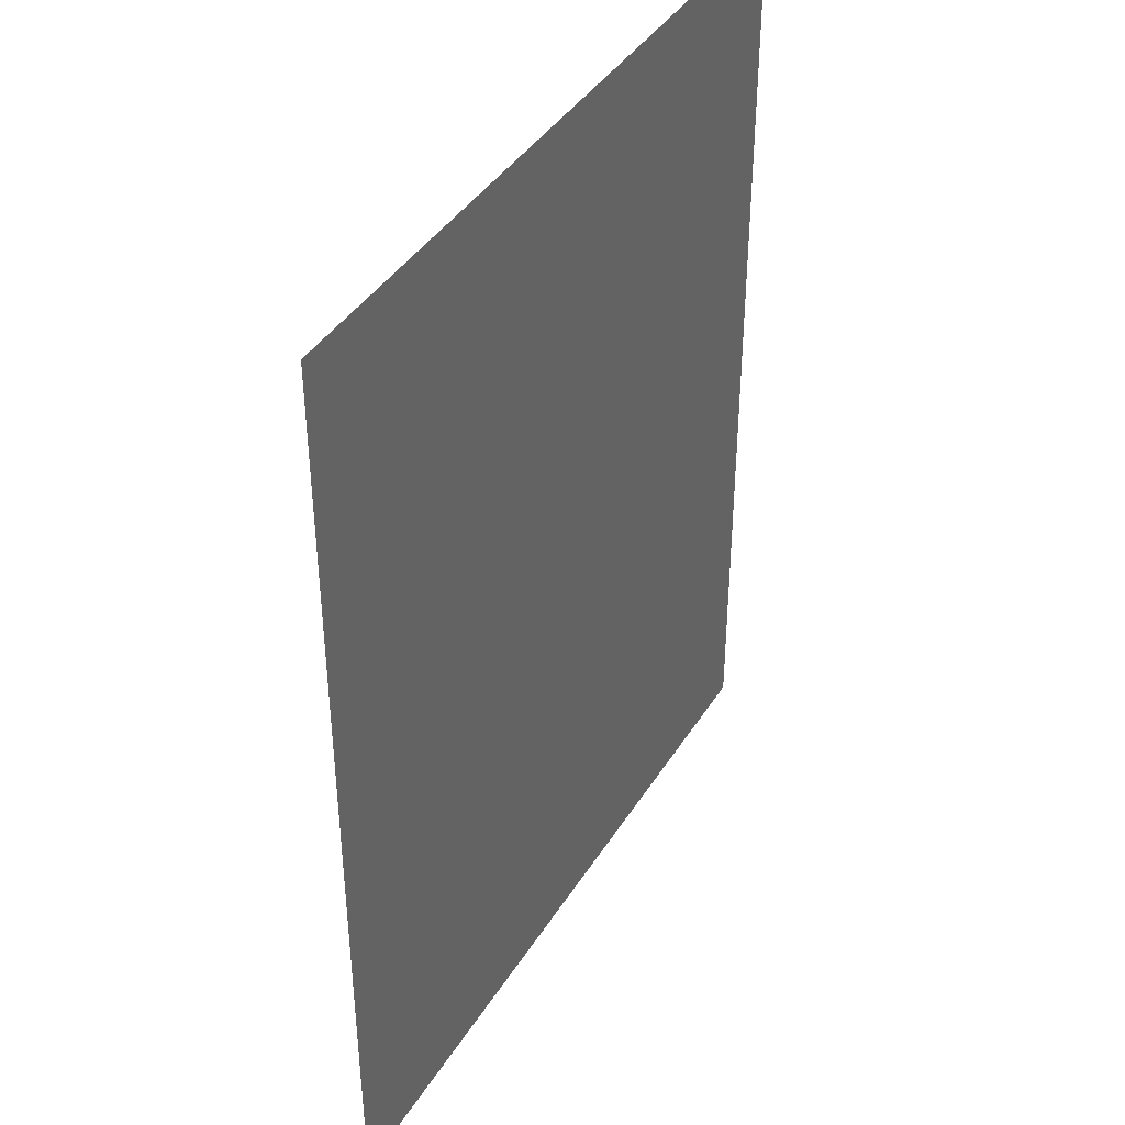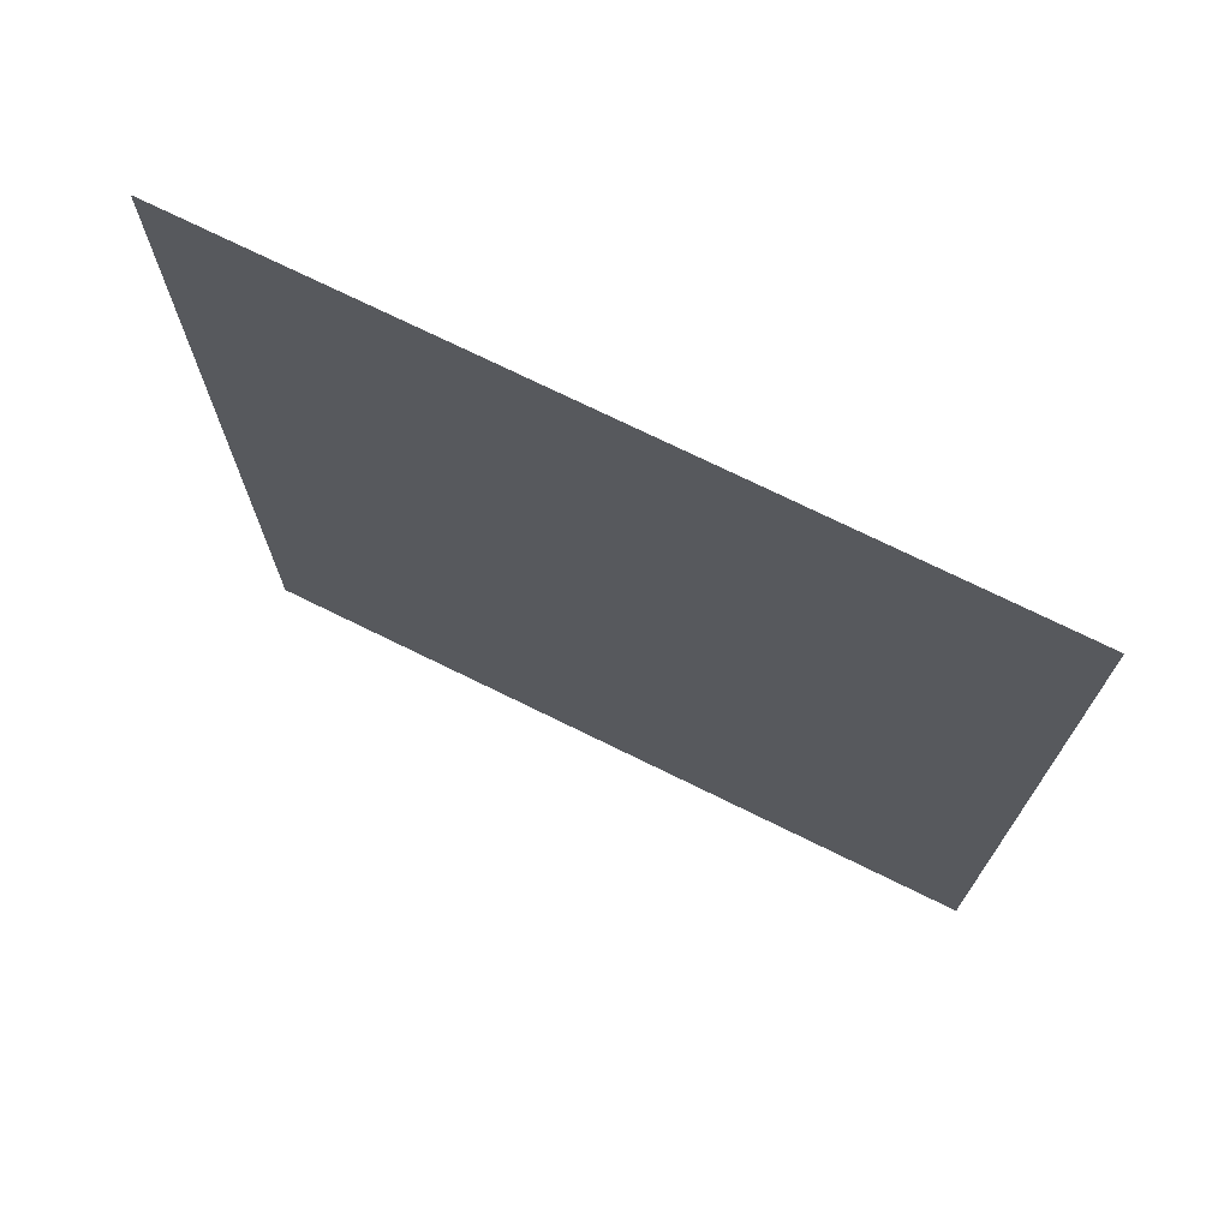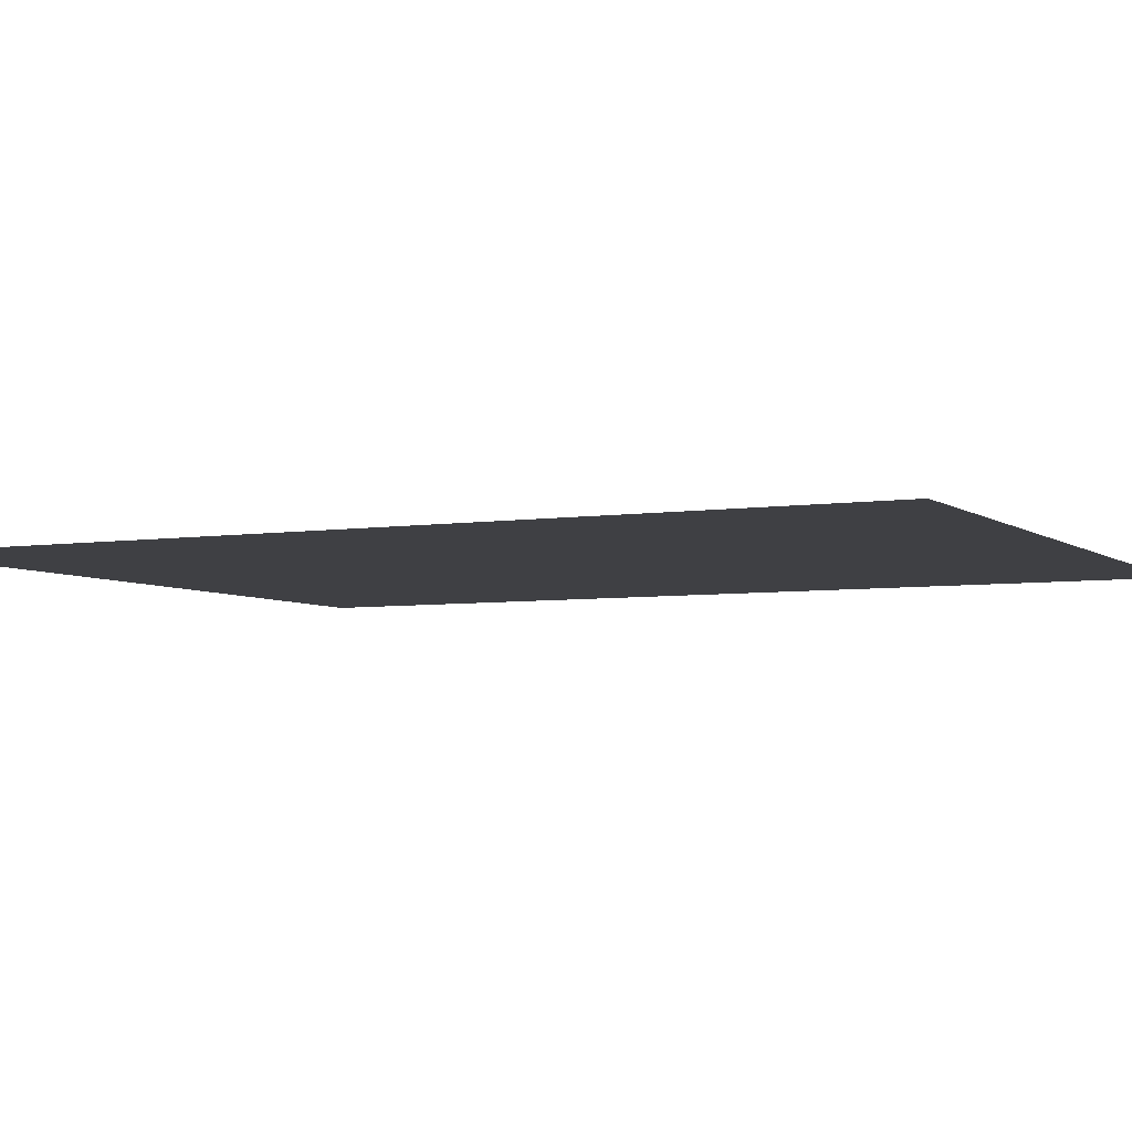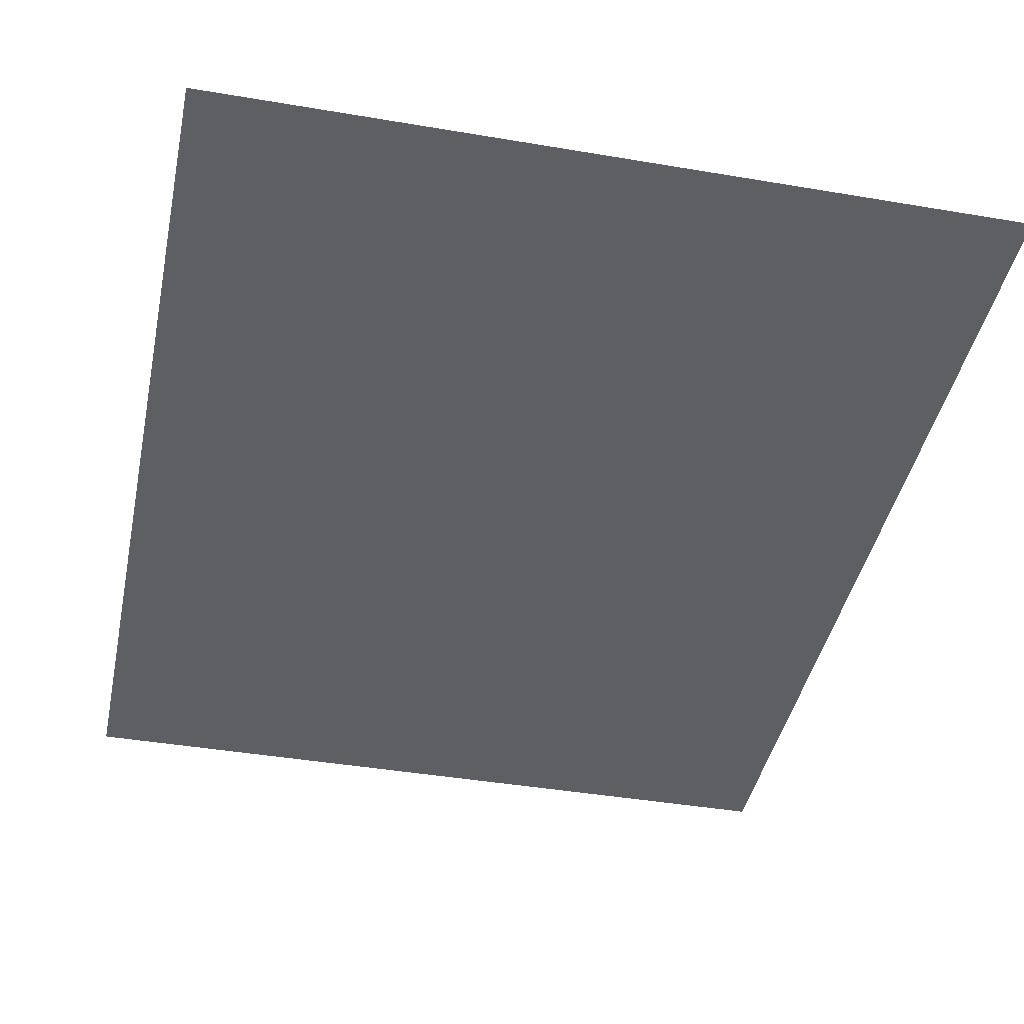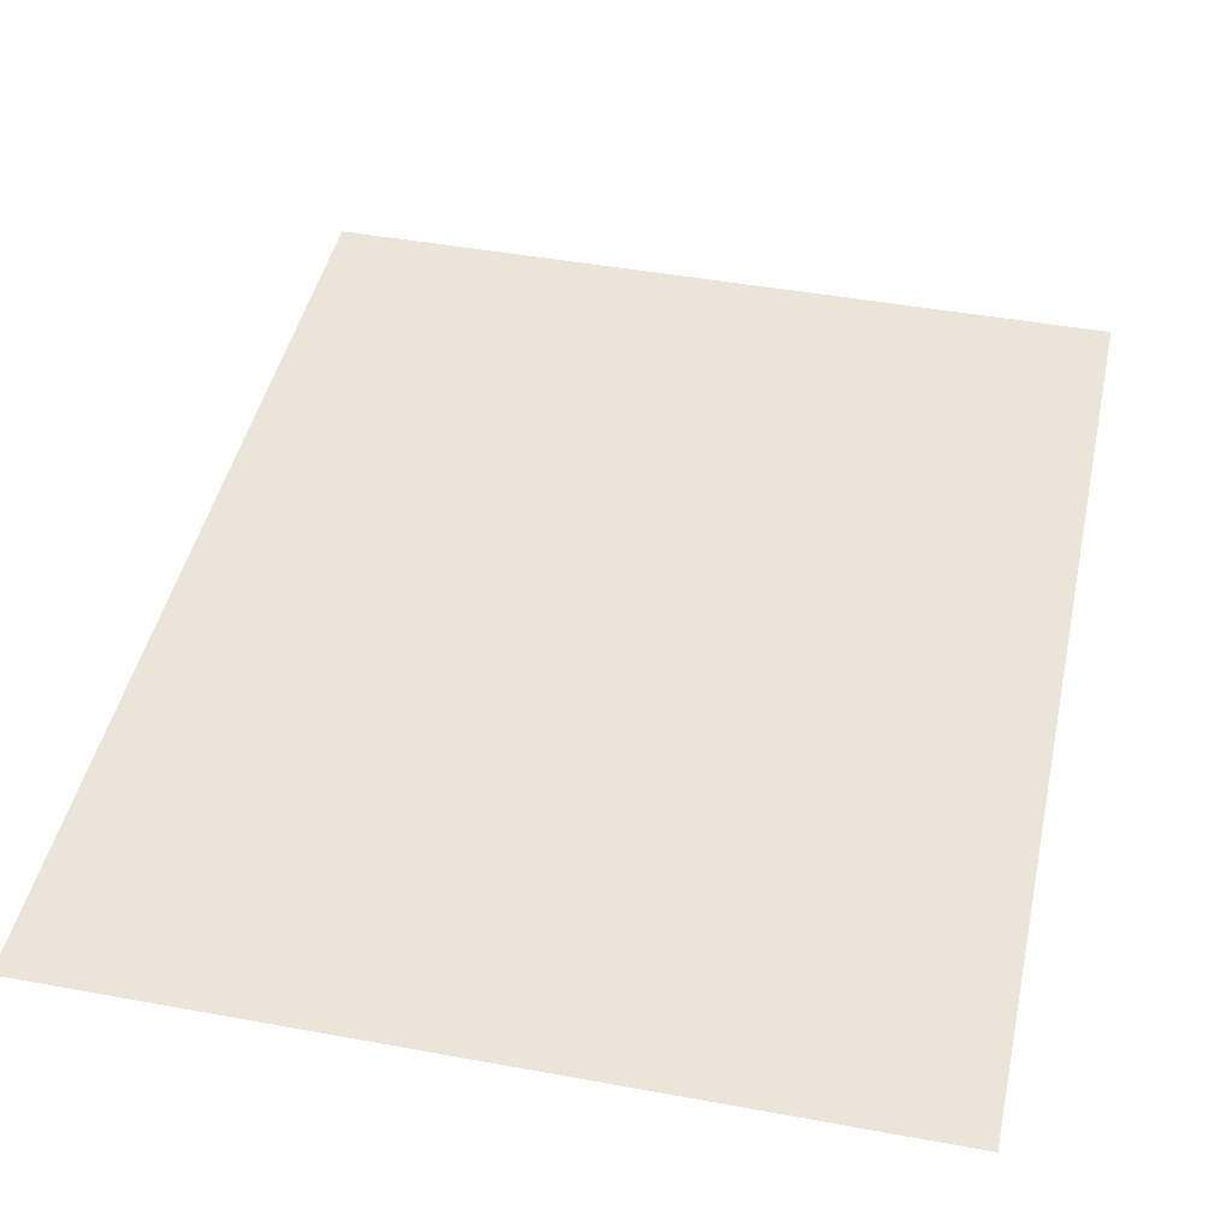
<metadata>
{"format":"obj","ext":"obj","renderer":"f3d","projection":"perspective","resolution":1024,"background":"white","views":[{"elev":40.7,"azim":119.2,"up":"+Z"},{"elev":73.5,"azim":26.2,"up":"+Z"},{"elev":-5.0,"azim":116.3,"up":"+Y"},{"elev":-41.7,"azim":168.4,"up":"+Y"},{"elev":44.6,"azim":-167.9,"up":"+Y"}]}
</metadata>
<code>
g ground_geo02
v -6.631e-08 0 18.16
v 3.632 0 14.53
v 3.632 0 18.16
v -6.631e-08 0 14.53
v 3.632 0 10.9
v -6.631e-08 0 10.9
v 3.632 0 7.264
v -6.631e-08 0 7.264
v 3.632 0 3.632
v -6.631e-08 0 3.632
v 3.632 0 0
v -6.631e-08 0 0
v 3.632 0 18.16
v 7.264 0 14.53
v 7.264 0 18.16
v 3.632 0 14.53
v 7.264 0 10.9
v 3.632 0 10.9
v 7.264 0 7.264
v 3.632 0 7.264
v 7.264 0 3.632
v 3.632 0 3.632
v 7.264 0 0
v 3.632 0 0
v -3.632 0 18.16
v -6.631e-08 0 14.53
v -6.631e-08 0 18.16
v -3.632 0 14.53
v -6.631e-08 0 10.9
v -3.632 0 10.9
v -6.631e-08 0 7.264
v -3.632 0 7.264
v -6.631e-08 0 3.632
v -3.632 0 3.632
v -6.631e-08 0 0
v -3.632 0 0
v -7.264 0 18.16
v -3.632 0 14.53
v -3.632 0 18.16
v -7.264 0 14.53
v -3.632 0 10.9
v -7.264 0 10.9
v -3.632 0 7.264
v -7.264 0 7.264
v -3.632 0 3.632
v -7.264 0 3.632
v -3.632 0 0
v -7.264 0 0
g ground_geo02_0
f 3 2 1
f 2 4 1
f 2 5 4
f 5 6 4
f 5 7 6
f 7 8 6
f 7 9 8
f 9 10 8
f 9 11 10
f 11 12 10
f 15 14 13
f 14 16 13
f 14 17 16
f 17 18 16
f 17 19 18
f 19 20 18
f 19 21 20
f 21 22 20
f 21 23 22
f 23 24 22
f 27 26 25
f 26 28 25
f 26 29 28
f 29 30 28
f 29 31 30
f 31 32 30
f 31 33 32
f 33 34 32
f 33 35 34
f 35 36 34
f 39 38 37
f 38 40 37
f 38 41 40
f 41 42 40
f 41 43 42
f 43 44 42
f 43 45 44
f 45 46 44
f 45 47 46
f 47 48 46

</code>
